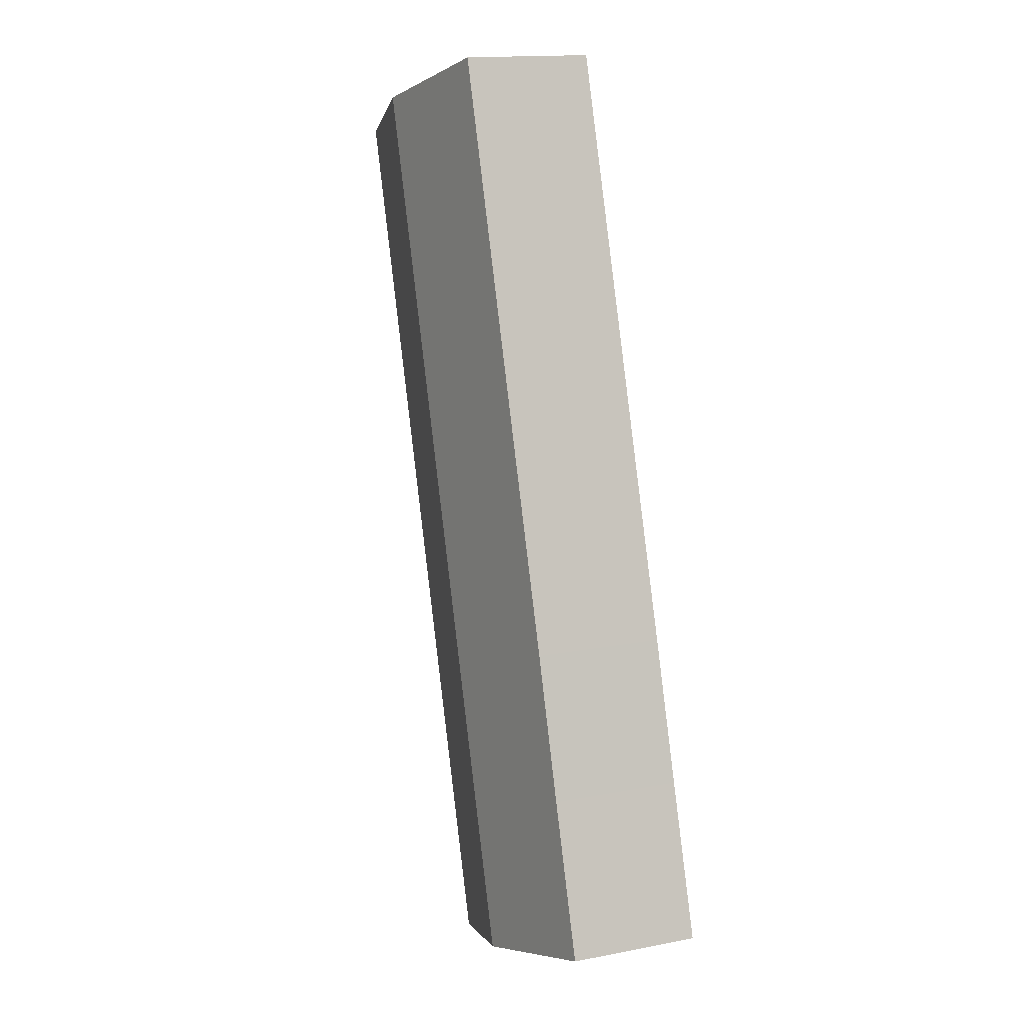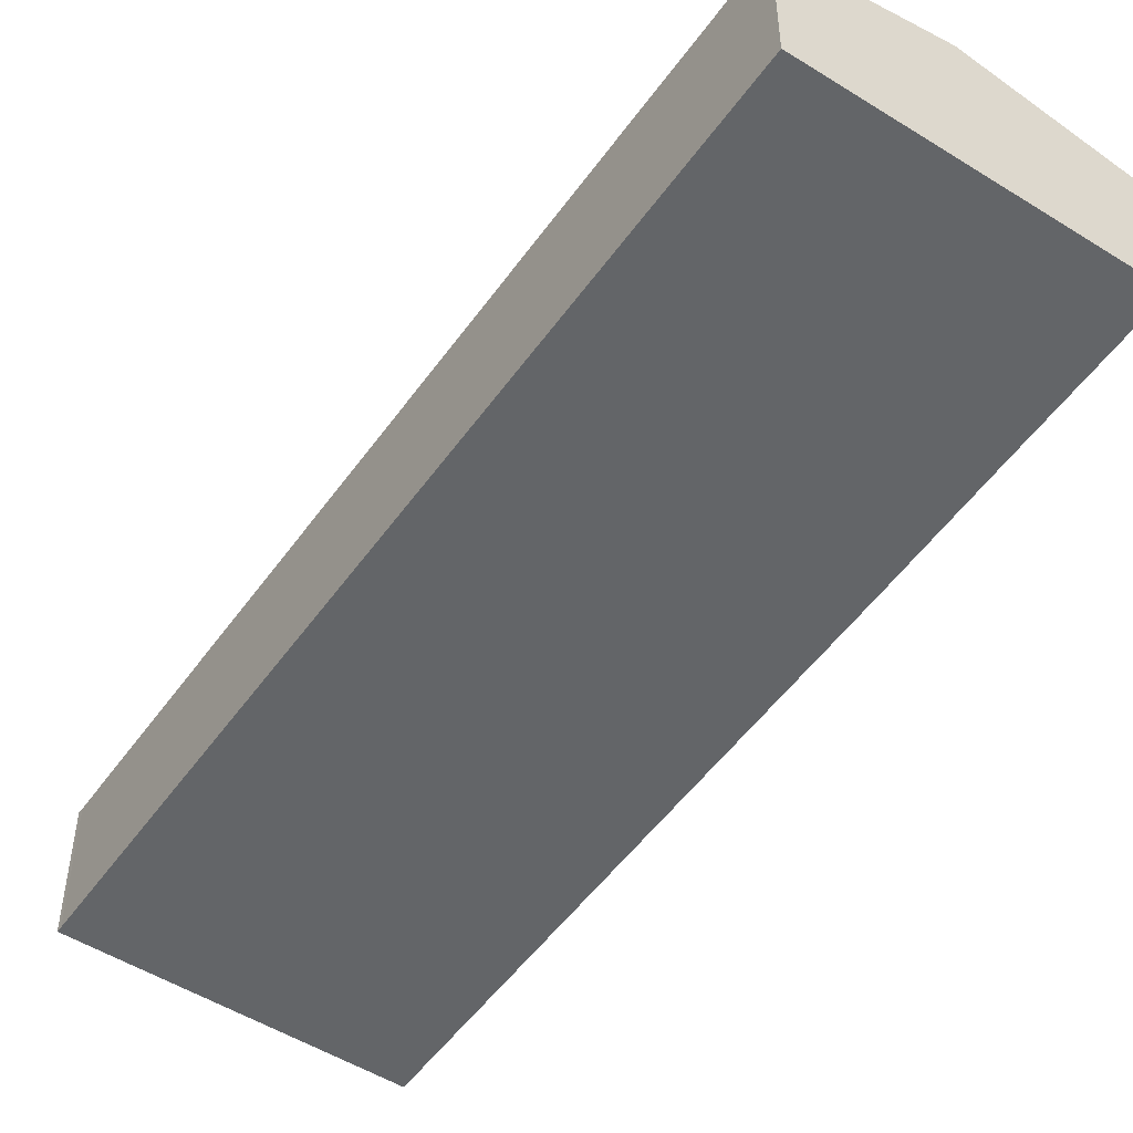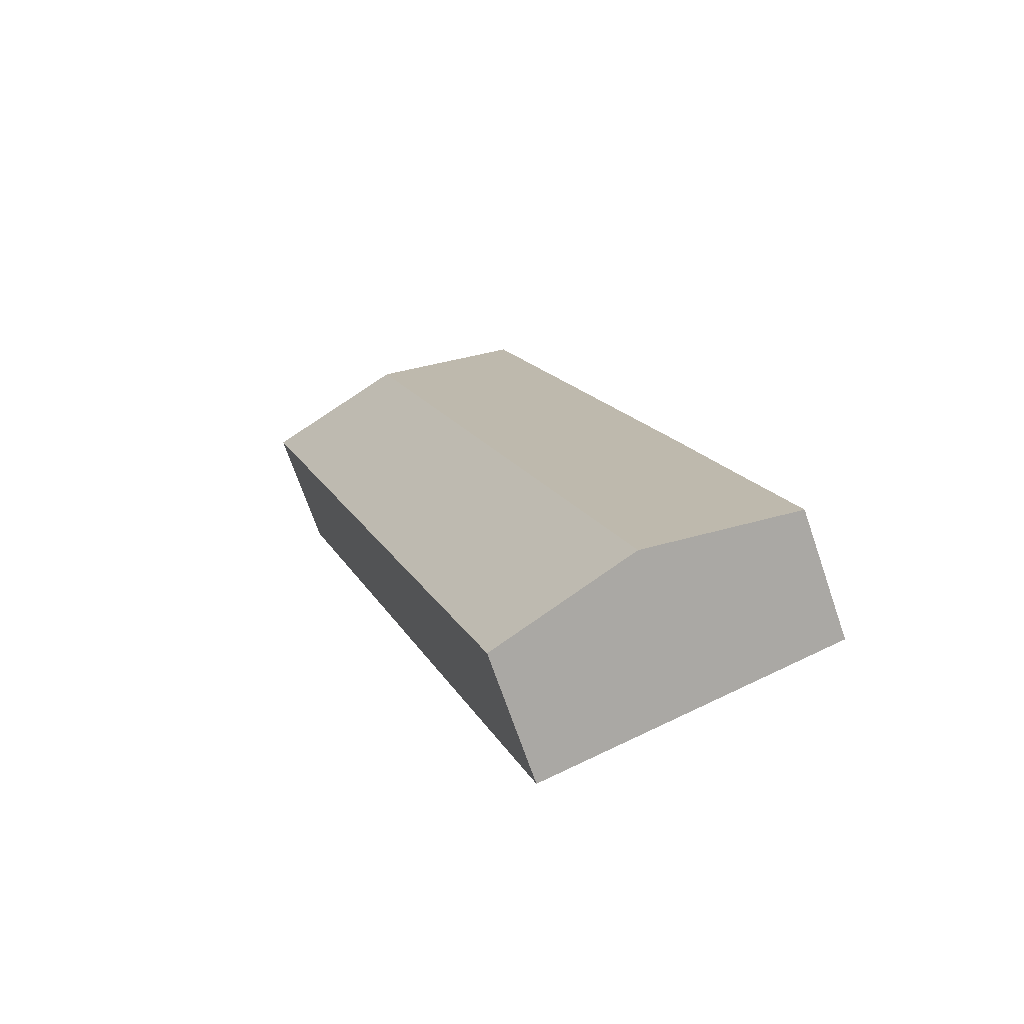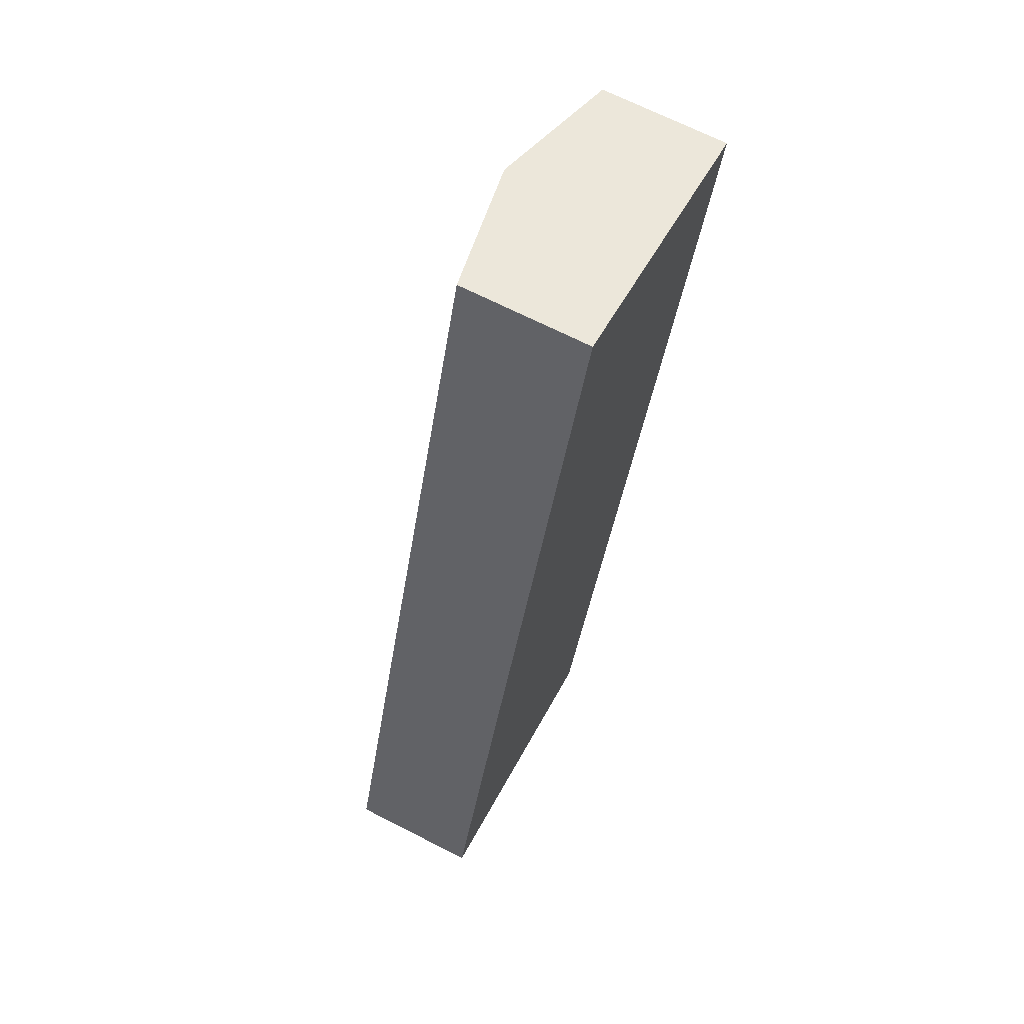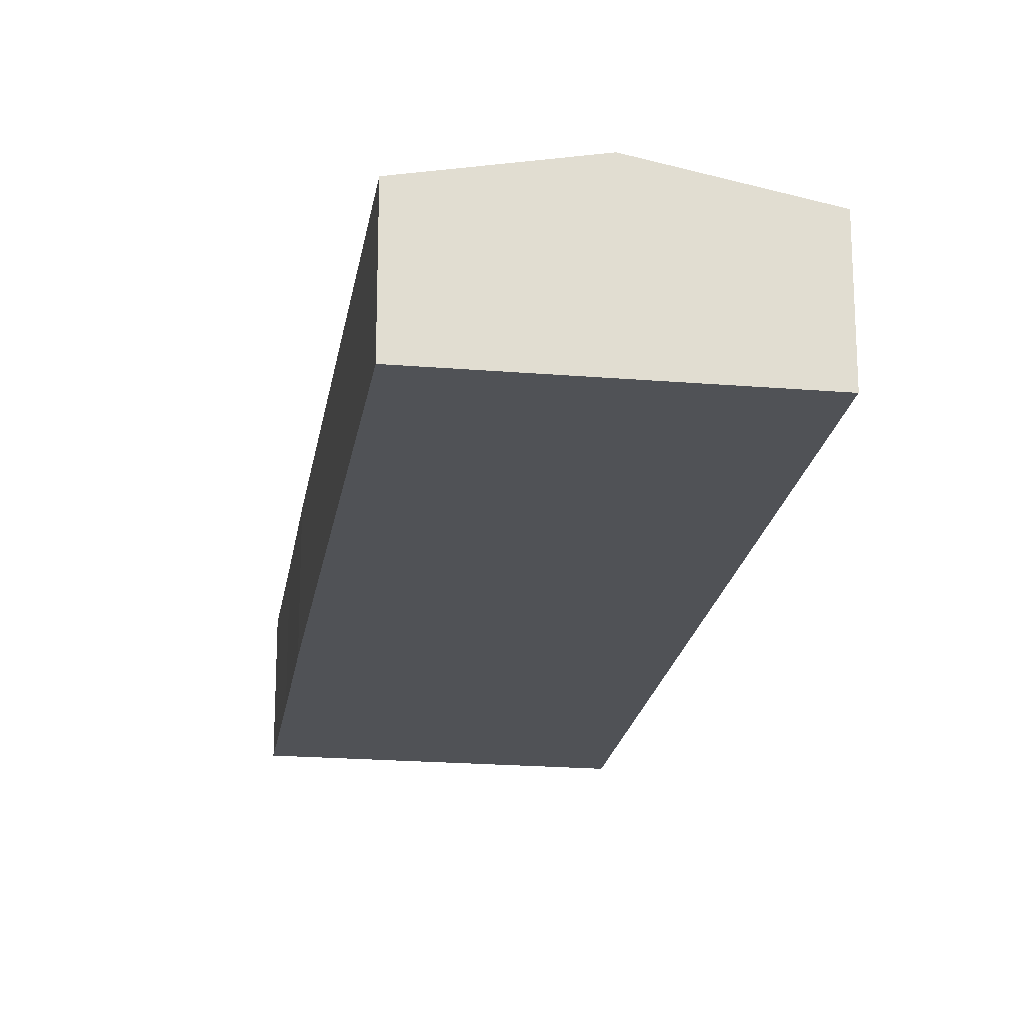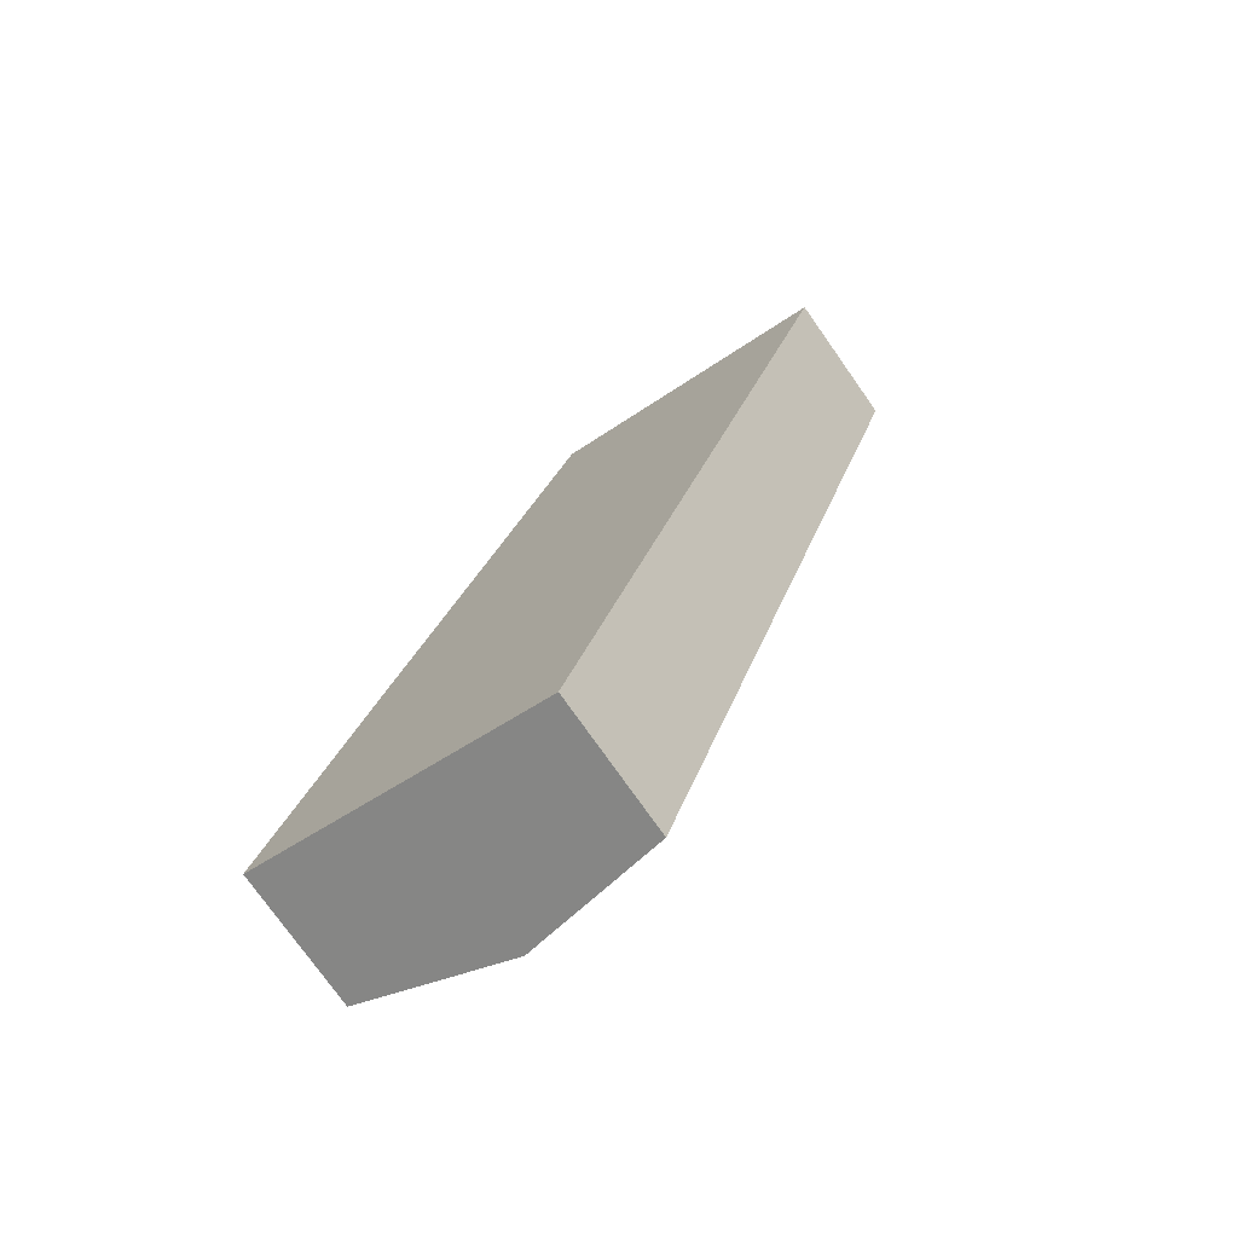
<metadata>
{"format":"obj","ext":"obj","renderer":"f3d","projection":"perspective","resolution":1024,"background":"white","views":[{"elev":15.3,"azim":-112.3,"up":"+Z"},{"elev":-51.4,"azim":163.8,"up":"+Y"},{"elev":-70.1,"azim":-161.1,"up":"+Z"},{"elev":68.1,"azim":-62.9,"up":"+Z"},{"elev":-20.7,"azim":9.5,"up":"+Y"},{"elev":-75.9,"azim":35.2,"up":"+Z"}]}
</metadata>
<code>
v  47.66 10.83 63.26
v  47.54 10.88 63.79
v  47.81 10.82 63.7
v  35.6 13.28 67.68
v  12.17 13.28 -3.974
v  44.03 10.83 52.2
v  24.38 10.84 -7.774
v  24.32 10.84 -7.943
v  0 10.83 6.633e-16
v  4.07 10.83 12.51
v  7.772 10.82 24.04
v  23.44 10.84 71.63
v  0 0 0
v  4.07 -7.657e-16 12.51
v  7.772 -1.472e-15 24.04
v  23.44 -4.386e-15 71.63
v  35.6 -4.144e-15 67.68
v  47.54 -3.906e-15 63.79
v  47.81 -3.901e-15 63.7
v  47.66 -3.874e-15 63.26
v  44.03 -3.196e-15 52.2
v  24.38 4.76e-16 -7.774
v  24.32 4.864e-16 -7.943
v  12.17 2.433e-16 -3.974
g defaultobject
f 1 2 3
f 2 1 4
f 4 1 5
f 5 1 6
f 5 6 7
f 5 7 8
f 9 4 5
f 4 9 10
f 4 10 11
f 4 11 12
f 13 10 9
f 10 13 14
f 10 14 11
f 11 14 15
f 11 15 12
f 12 15 16
f 16 4 12
f 4 16 17
f 4 17 2
f 2 17 18
f 2 18 3
f 3 18 19
f 3 20 1
f 20 3 19
f 20 6 1
f 6 20 21
f 6 21 7
f 7 21 22
f 7 22 8
f 8 22 23
f 5 13 9
f 13 5 8
f 13 8 24
f 24 8 23
f 18 20 19
f 20 18 17
f 20 17 21
f 21 17 16
f 21 16 15
f 21 15 22
f 22 15 14
f 22 14 13
f 22 13 23
f 23 13 24

</code>
